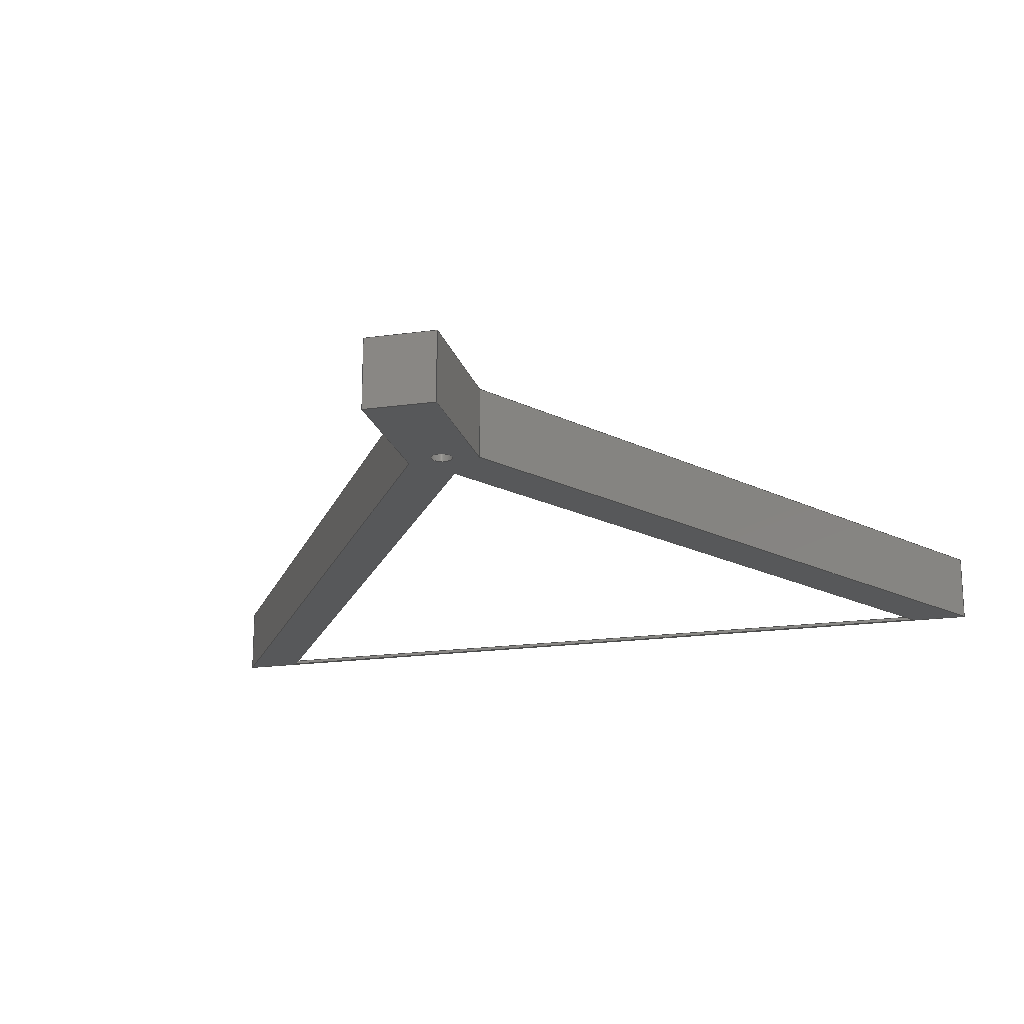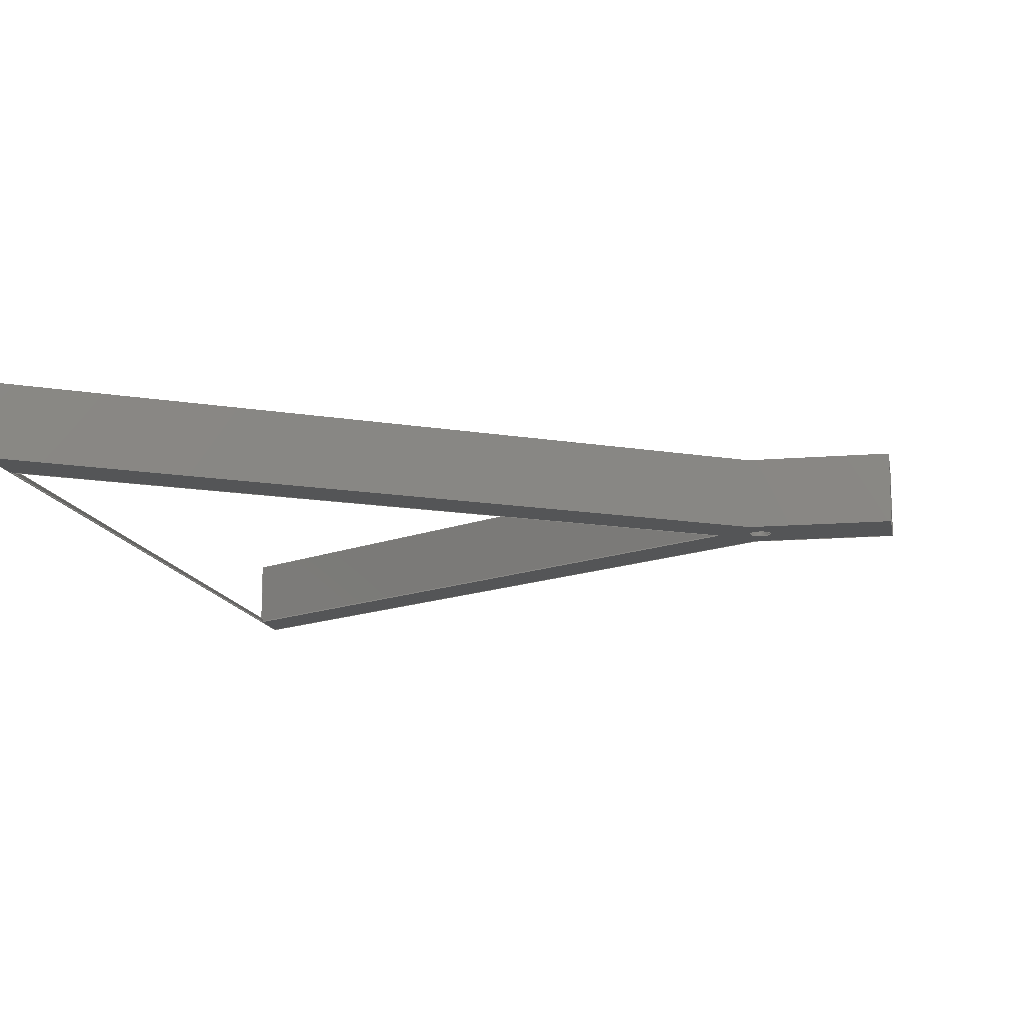
<metadata>
{"format":"step","ext":"step","renderer":"f3d","projection":"perspective","resolution":1024,"background":"white","views":[{"elev":-19.4,"azim":104.7,"up":"+Y"},{"elev":-13.3,"azim":10.9,"up":"+Y"}]}
</metadata>
<code>
ISO-10303-21;
DATA;
#1=MECHANICAL_DESIGN_GEOMETRIC_PRESENTATION_REPRESENTATION('',(#4),#438);
#2=SHAPE_REPRESENTATION_RELATIONSHIP('SRR','None',#445,#3);
#3=ADVANCED_BREP_SHAPE_REPRESENTATION('',(#5),#437);
#4=STYLED_ITEM('',(#454),#5);
#5=MANIFOLD_SOLID_BREP('Body1',#266);
#6=FACE_BOUND('',#37,.T.);
#7=FACE_BOUND('',#38,.T.);
#8=FACE_BOUND('',#40,.T.);
#9=CIRCLE('',#283,1.5);
#10=CIRCLE('',#284,1.5);
#11=CYLINDRICAL_SURFACE('',#282,1.5);
#12=FACE_OUTER_BOUND('',#25,.T.);
#13=FACE_OUTER_BOUND('',#26,.T.);
#14=FACE_OUTER_BOUND('',#27,.T.);
#15=FACE_OUTER_BOUND('',#28,.T.);
#16=FACE_OUTER_BOUND('',#29,.T.);
#17=FACE_OUTER_BOUND('',#30,.T.);
#18=FACE_OUTER_BOUND('',#31,.T.);
#19=FACE_OUTER_BOUND('',#32,.T.);
#20=FACE_OUTER_BOUND('',#33,.T.);
#21=FACE_OUTER_BOUND('',#34,.T.);
#22=FACE_OUTER_BOUND('',#35,.T.);
#23=FACE_OUTER_BOUND('',#36,.T.);
#24=FACE_OUTER_BOUND('',#39,.T.);
#25=EDGE_LOOP('',(#169,#170,#171,#172));
#26=EDGE_LOOP('',(#173,#174,#175,#176));
#27=EDGE_LOOP('',(#177,#178,#179,#180));
#28=EDGE_LOOP('',(#181,#182,#183,#184));
#29=EDGE_LOOP('',(#185,#186,#187,#188));
#30=EDGE_LOOP('',(#189,#190,#191,#192));
#31=EDGE_LOOP('',(#193,#194,#195,#196,#197,#198,#199,#200));
#32=EDGE_LOOP('',(#201,#202,#203,#204,#205,#206));
#33=EDGE_LOOP('',(#207,#208,#209,#210,#211,#212));
#34=EDGE_LOOP('',(#213,#214,#215,#216));
#35=EDGE_LOOP('',(#217,#218,#219,#220));
#36=EDGE_LOOP('',(#221,#222,#223,#224,#225,#226));
#37=EDGE_LOOP('',(#227,#228,#229));
#38=EDGE_LOOP('',(#230));
#39=EDGE_LOOP('',(#231,#232,#233,#234,#235,#236,#237,#238,#239));
#40=EDGE_LOOP('',(#240));
#41=LINE('',#365,#75);
#42=LINE('',#367,#76);
#43=LINE('',#369,#77);
#44=LINE('',#370,#78);
#45=LINE('',#373,#79);
#46=LINE('',#375,#80);
#47=LINE('',#376,#81);
#48=LINE('',#381,#82);
#49=LINE('',#386,#83);
#50=LINE('',#388,#84);
#51=LINE('',#390,#85);
#52=LINE('',#391,#86);
#53=LINE('',#394,#87);
#54=LINE('',#396,#88);
#55=LINE('',#397,#89);
#56=LINE('',#400,#90);
#57=LINE('',#402,#91);
#58=LINE('',#403,#92);
#59=LINE('',#406,#93);
#60=LINE('',#408,#94);
#61=LINE('',#409,#95);
#62=LINE('',#411,#96);
#63=LINE('',#413,#97);
#64=LINE('',#414,#98);
#65=LINE('',#417,#99);
#66=LINE('',#419,#100);
#67=LINE('',#420,#101);
#68=LINE('',#422,#102);
#69=LINE('',#423,#103);
#70=LINE('',#426,#104);
#71=LINE('',#428,#105);
#72=LINE('',#429,#106);
#73=LINE('',#431,#107);
#74=LINE('',#432,#108);
#75=VECTOR('',#299,1);
#76=VECTOR('',#300,1);
#77=VECTOR('',#301,1);
#78=VECTOR('',#302,1);
#79=VECTOR('',#305,1);
#80=VECTOR('',#306,1);
#81=VECTOR('',#307,1);
#82=VECTOR('',#312,1.5);
#83=VECTOR('',#317,1);
#84=VECTOR('',#318,1);
#85=VECTOR('',#319,1);
#86=VECTOR('',#320,1);
#87=VECTOR('',#323,1);
#88=VECTOR('',#324,1);
#89=VECTOR('',#325,1);
#90=VECTOR('',#328,1);
#91=VECTOR('',#329,1);
#92=VECTOR('',#330,1);
#93=VECTOR('',#333,1);
#94=VECTOR('',#334,1);
#95=VECTOR('',#335,1);
#96=VECTOR('',#336,1);
#97=VECTOR('',#337,1);
#98=VECTOR('',#338,1);
#99=VECTOR('',#341,1);
#100=VECTOR('',#342,1);
#101=VECTOR('',#343,1);
#102=VECTOR('',#346,1);
#103=VECTOR('',#347,1);
#104=VECTOR('',#350,1);
#105=VECTOR('',#351,1);
#106=VECTOR('',#352,1);
#107=VECTOR('',#355,1);
#108=VECTOR('',#356,1);
#109=VERTEX_POINT('',#363);
#110=VERTEX_POINT('',#364);
#111=VERTEX_POINT('',#366);
#112=VERTEX_POINT('',#368);
#113=VERTEX_POINT('',#372);
#114=VERTEX_POINT('',#374);
#115=VERTEX_POINT('',#378);
#116=VERTEX_POINT('',#380);
#117=VERTEX_POINT('',#384);
#118=VERTEX_POINT('',#385);
#119=VERTEX_POINT('',#387);
#120=VERTEX_POINT('',#389);
#121=VERTEX_POINT('',#393);
#122=VERTEX_POINT('',#395);
#123=VERTEX_POINT('',#399);
#124=VERTEX_POINT('',#401);
#125=VERTEX_POINT('',#405);
#126=VERTEX_POINT('',#407);
#127=VERTEX_POINT('',#410);
#128=VERTEX_POINT('',#412);
#129=VERTEX_POINT('',#416);
#130=VERTEX_POINT('',#418);
#131=VERTEX_POINT('',#425);
#132=VERTEX_POINT('',#427);
#133=EDGE_CURVE('',#109,#110,#41,.T.);
#134=EDGE_CURVE('',#109,#111,#42,.T.);
#135=EDGE_CURVE('',#112,#111,#43,.T.);
#136=EDGE_CURVE('',#112,#110,#44,.T.);
#137=EDGE_CURVE('',#110,#113,#45,.T.);
#138=EDGE_CURVE('',#114,#112,#46,.T.);
#139=EDGE_CURVE('',#114,#113,#47,.T.);
#140=EDGE_CURVE('',#115,#115,#9,.T.);
#141=EDGE_CURVE('',#115,#116,#48,.T.);
#142=EDGE_CURVE('',#116,#116,#10,.T.);
#143=EDGE_CURVE('',#117,#118,#49,.T.);
#144=EDGE_CURVE('',#117,#119,#50,.T.);
#145=EDGE_CURVE('',#120,#119,#51,.T.);
#146=EDGE_CURVE('',#118,#120,#52,.T.);
#147=EDGE_CURVE('',#118,#121,#53,.T.);
#148=EDGE_CURVE('',#122,#120,#54,.T.);
#149=EDGE_CURVE('',#121,#122,#55,.T.);
#150=EDGE_CURVE('',#123,#121,#56,.T.);
#151=EDGE_CURVE('',#124,#122,#57,.T.);
#152=EDGE_CURVE('',#123,#124,#58,.T.);
#153=EDGE_CURVE('',#123,#125,#59,.T.);
#154=EDGE_CURVE('',#126,#124,#60,.T.);
#155=EDGE_CURVE('',#113,#126,#61,.T.);
#156=EDGE_CURVE('',#114,#127,#62,.T.);
#157=EDGE_CURVE('',#128,#127,#63,.T.);
#158=EDGE_CURVE('',#125,#128,#64,.T.);
#159=EDGE_CURVE('',#129,#126,#65,.T.);
#160=EDGE_CURVE('',#130,#129,#66,.T.);
#161=EDGE_CURVE('',#109,#130,#67,.T.);
#162=EDGE_CURVE('',#111,#130,#68,.T.);
#163=EDGE_CURVE('',#127,#129,#69,.T.);
#164=EDGE_CURVE('',#125,#131,#70,.T.);
#165=EDGE_CURVE('',#132,#128,#71,.T.);
#166=EDGE_CURVE('',#131,#132,#72,.T.);
#167=EDGE_CURVE('',#131,#117,#73,.T.);
#168=EDGE_CURVE('',#119,#132,#74,.T.);
#169=ORIENTED_EDGE('',*,*,#133,.F.);
#170=ORIENTED_EDGE('',*,*,#134,.T.);
#171=ORIENTED_EDGE('',*,*,#135,.F.);
#172=ORIENTED_EDGE('',*,*,#136,.T.);
#173=ORIENTED_EDGE('',*,*,#137,.F.);
#174=ORIENTED_EDGE('',*,*,#136,.F.);
#175=ORIENTED_EDGE('',*,*,#138,.F.);
#176=ORIENTED_EDGE('',*,*,#139,.T.);
#177=ORIENTED_EDGE('',*,*,#140,.F.);
#178=ORIENTED_EDGE('',*,*,#141,.T.);
#179=ORIENTED_EDGE('',*,*,#142,.F.);
#180=ORIENTED_EDGE('',*,*,#141,.F.);
#181=ORIENTED_EDGE('',*,*,#143,.F.);
#182=ORIENTED_EDGE('',*,*,#144,.T.);
#183=ORIENTED_EDGE('',*,*,#145,.F.);
#184=ORIENTED_EDGE('',*,*,#146,.F.);
#185=ORIENTED_EDGE('',*,*,#147,.F.);
#186=ORIENTED_EDGE('',*,*,#146,.T.);
#187=ORIENTED_EDGE('',*,*,#148,.F.);
#188=ORIENTED_EDGE('',*,*,#149,.F.);
#189=ORIENTED_EDGE('',*,*,#150,.T.);
#190=ORIENTED_EDGE('',*,*,#149,.T.);
#191=ORIENTED_EDGE('',*,*,#151,.F.);
#192=ORIENTED_EDGE('',*,*,#152,.F.);
#193=ORIENTED_EDGE('',*,*,#153,.F.);
#194=ORIENTED_EDGE('',*,*,#152,.T.);
#195=ORIENTED_EDGE('',*,*,#154,.F.);
#196=ORIENTED_EDGE('',*,*,#155,.F.);
#197=ORIENTED_EDGE('',*,*,#139,.F.);
#198=ORIENTED_EDGE('',*,*,#156,.T.);
#199=ORIENTED_EDGE('',*,*,#157,.F.);
#200=ORIENTED_EDGE('',*,*,#158,.F.);
#201=ORIENTED_EDGE('',*,*,#137,.T.);
#202=ORIENTED_EDGE('',*,*,#155,.T.);
#203=ORIENTED_EDGE('',*,*,#159,.F.);
#204=ORIENTED_EDGE('',*,*,#160,.F.);
#205=ORIENTED_EDGE('',*,*,#161,.F.);
#206=ORIENTED_EDGE('',*,*,#133,.T.);
#207=ORIENTED_EDGE('',*,*,#135,.T.);
#208=ORIENTED_EDGE('',*,*,#162,.T.);
#209=ORIENTED_EDGE('',*,*,#160,.T.);
#210=ORIENTED_EDGE('',*,*,#163,.F.);
#211=ORIENTED_EDGE('',*,*,#156,.F.);
#212=ORIENTED_EDGE('',*,*,#138,.T.);
#213=ORIENTED_EDGE('',*,*,#164,.F.);
#214=ORIENTED_EDGE('',*,*,#158,.T.);
#215=ORIENTED_EDGE('',*,*,#165,.F.);
#216=ORIENTED_EDGE('',*,*,#166,.F.);
#217=ORIENTED_EDGE('',*,*,#167,.F.);
#218=ORIENTED_EDGE('',*,*,#166,.T.);
#219=ORIENTED_EDGE('',*,*,#168,.F.);
#220=ORIENTED_EDGE('',*,*,#144,.F.);
#221=ORIENTED_EDGE('',*,*,#153,.T.);
#222=ORIENTED_EDGE('',*,*,#164,.T.);
#223=ORIENTED_EDGE('',*,*,#167,.T.);
#224=ORIENTED_EDGE('',*,*,#143,.T.);
#225=ORIENTED_EDGE('',*,*,#147,.T.);
#226=ORIENTED_EDGE('',*,*,#150,.F.);
#227=ORIENTED_EDGE('',*,*,#161,.T.);
#228=ORIENTED_EDGE('',*,*,#162,.F.);
#229=ORIENTED_EDGE('',*,*,#134,.F.);
#230=ORIENTED_EDGE('',*,*,#142,.T.);
#231=ORIENTED_EDGE('',*,*,#168,.T.);
#232=ORIENTED_EDGE('',*,*,#165,.T.);
#233=ORIENTED_EDGE('',*,*,#157,.T.);
#234=ORIENTED_EDGE('',*,*,#163,.T.);
#235=ORIENTED_EDGE('',*,*,#159,.T.);
#236=ORIENTED_EDGE('',*,*,#154,.T.);
#237=ORIENTED_EDGE('',*,*,#151,.T.);
#238=ORIENTED_EDGE('',*,*,#148,.T.);
#239=ORIENTED_EDGE('',*,*,#145,.T.);
#240=ORIENTED_EDGE('',*,*,#140,.T.);
#241=PLANE('',#280);
#242=PLANE('',#281);
#243=PLANE('',#285);
#244=PLANE('',#286);
#245=PLANE('',#287);
#246=PLANE('',#288);
#247=PLANE('',#289);
#248=PLANE('',#290);
#249=PLANE('',#291);
#250=PLANE('',#292);
#251=PLANE('',#293);
#252=PLANE('',#294);
#253=ADVANCED_FACE('',(#12),#241,.T.);
#254=ADVANCED_FACE('',(#13),#242,.T.);
#255=ADVANCED_FACE('',(#14),#11,.F.);
#256=ADVANCED_FACE('',(#15),#243,.T.);
#257=ADVANCED_FACE('',(#16),#244,.T.);
#258=ADVANCED_FACE('',(#17),#245,.T.);
#259=ADVANCED_FACE('',(#18),#246,.T.);
#260=ADVANCED_FACE('',(#19),#247,.T.);
#261=ADVANCED_FACE('',(#20),#248,.T.);
#262=ADVANCED_FACE('',(#21),#249,.T.);
#263=ADVANCED_FACE('',(#22),#250,.T.);
#264=ADVANCED_FACE('',(#23,#6,#7),#251,.T.);
#265=ADVANCED_FACE('',(#24,#8),#252,.T.);
#266=CLOSED_SHELL('',(#253,#254,#255,#256,#257,#258,#259,#260,#261,#262,
#263,#264,#265));
#267=DERIVED_UNIT_ELEMENT(#269,1);
#268=DERIVED_UNIT_ELEMENT(#440,3);
#269=(
MASS_UNIT()
NAMED_UNIT(*)
SI_UNIT(.KILO.,.GRAM.)
);
#270=DERIVED_UNIT((#267,#268));
#271=MEASURE_REPRESENTATION_ITEM('density measure',
POSITIVE_RATIO_MEASURE(7850),#270);
#272=PROPERTY_DEFINITION_REPRESENTATION(#277,#274);
#273=PROPERTY_DEFINITION_REPRESENTATION(#278,#275);
#274=REPRESENTATION('material name',(#276),#437);
#275=REPRESENTATION('density',(#271),#437);
#276=DESCRIPTIVE_REPRESENTATION_ITEM('Steel','Steel');
#277=PROPERTY_DEFINITION('material property','material name',#447);
#278=PROPERTY_DEFINITION('material property','density of part',#447);
#279=AXIS2_PLACEMENT_3D('placement',#361,#295,#296);
#280=AXIS2_PLACEMENT_3D('',#362,#297,#298);
#281=AXIS2_PLACEMENT_3D('',#371,#303,#304);
#282=AXIS2_PLACEMENT_3D('',#377,#308,#309);
#283=AXIS2_PLACEMENT_3D('',#379,#310,#311);
#284=AXIS2_PLACEMENT_3D('',#382,#313,#314);
#285=AXIS2_PLACEMENT_3D('',#383,#315,#316);
#286=AXIS2_PLACEMENT_3D('',#392,#321,#322);
#287=AXIS2_PLACEMENT_3D('',#398,#326,#327);
#288=AXIS2_PLACEMENT_3D('',#404,#331,#332);
#289=AXIS2_PLACEMENT_3D('',#415,#339,#340);
#290=AXIS2_PLACEMENT_3D('',#421,#344,#345);
#291=AXIS2_PLACEMENT_3D('',#424,#348,#349);
#292=AXIS2_PLACEMENT_3D('',#430,#353,#354);
#293=AXIS2_PLACEMENT_3D('',#433,#357,#358);
#294=AXIS2_PLACEMENT_3D('',#434,#359,#360);
#295=DIRECTION('axis',(0,0,1));
#296=DIRECTION('refdir',(1,0,0));
#297=DIRECTION('center_axis',(1,0,0));
#298=DIRECTION('ref_axis',(0,0,-1));
#299=DIRECTION('',(0,1,0));
#300=DIRECTION('',(-9.44e-16,-4.858e-17,-1));
#301=DIRECTION('',(0,-1,0));
#302=DIRECTION('',(9.44e-16,4.858e-17,1));
#303=DIRECTION('center_axis',(0,1,-4.858e-17));
#304=DIRECTION('ref_axis',(9.44e-16,4.858e-17,1));
#305=DIRECTION('',(-0.8459,2.591e-17,0.5333));
#306=DIRECTION('',(0.8459,2.591e-17,0.5333));
#307=DIRECTION('',(9.44e-16,4.858e-17,1));
#308=DIRECTION('center_axis',(0,-1,0));
#309=DIRECTION('ref_axis',(-1,0,0));
#310=DIRECTION('center_axis',(0,-1,0));
#311=DIRECTION('ref_axis',(-1,0,0));
#312=DIRECTION('',(0,-1,0));
#313=DIRECTION('center_axis',(0,1,0));
#314=DIRECTION('ref_axis',(-1,0,0));
#315=DIRECTION('center_axis',(1,0,0));
#316=DIRECTION('ref_axis',(0,0,-1));
#317=DIRECTION('',(0,0,1));
#318=DIRECTION('',(0,1,0));
#319=DIRECTION('',(0,0,-1));
#320=DIRECTION('',(0,1,0));
#321=DIRECTION('center_axis',(0,0,1));
#322=DIRECTION('ref_axis',(1,0,0));
#323=DIRECTION('',(-1,0,0));
#324=DIRECTION('',(1,0,0));
#325=DIRECTION('',(0,1,0));
#326=DIRECTION('center_axis',(0.5333,0,0.8459));
#327=DIRECTION('ref_axis',(0.8459,0,-0.5333));
#328=DIRECTION('',(0.8459,0,-0.5333));
#329=DIRECTION('',(0.8459,0,-0.5333));
#330=DIRECTION('',(0,1,0));
#331=DIRECTION('center_axis',(-1,0,0));
#332=DIRECTION('ref_axis',(0,0,1));
#333=DIRECTION('',(0,0,-1));
#334=DIRECTION('',(0,0,1));
#335=DIRECTION('',(0,1,0));
#336=DIRECTION('',(0,1,0));
#337=DIRECTION('',(0,0,1));
#338=DIRECTION('',(0,1,0));
#339=DIRECTION('center_axis',(-0.5333,0,-0.8459));
#340=DIRECTION('ref_axis',(-0.8459,0,0.5333));
#341=DIRECTION('',(-0.8459,0,0.5333));
#342=DIRECTION('',(0,1,0));
#343=DIRECTION('',(0.8459,0,-0.5333));
#344=DIRECTION('center_axis',(-0.5333,0,0.8459));
#345=DIRECTION('ref_axis',(0.8459,0,0.5333));
#346=DIRECTION('',(0.8459,0,0.5333));
#347=DIRECTION('',(0.8459,0,0.5333));
#348=DIRECTION('center_axis',(0.5333,0,-0.8459));
#349=DIRECTION('ref_axis',(-0.8459,0,-0.5333));
#350=DIRECTION('',(0.8459,0,0.5333));
#351=DIRECTION('',(-0.8459,0,-0.5333));
#352=DIRECTION('',(0,1,0));
#353=DIRECTION('center_axis',(0,0,-1));
#354=DIRECTION('ref_axis',(-1,0,0));
#355=DIRECTION('',(1,0,0));
#356=DIRECTION('',(-1,0,0));
#357=DIRECTION('center_axis',(0,-1,0));
#358=DIRECTION('ref_axis',(1,0,0));
#359=DIRECTION('center_axis',(0,1,0));
#360=DIRECTION('ref_axis',(0,0,1));
#361=CARTESIAN_POINT('',(0,0,0));
#362=CARTESIAN_POINT('Origin',(90.5,5,1.855));
#363=CARTESIAN_POINT('',(90.5,-1.858e-16,55.6));
#364=CARTESIAN_POINT('',(90.5,0.5,55.6));
#365=CARTESIAN_POINT('',(90.5,2.5,55.6));
#366=CARTESIAN_POINT('',(90.5,-5.587e-15,-55.6));
#367=CARTESIAN_POINT('',(90.5,2.135e-17,59.86));
#368=CARTESIAN_POINT('',(90.5,0.5,-55.6));
#369=CARTESIAN_POINT('',(90.5,2.5,-55.6));
#370=CARTESIAN_POINT('',(90.5,0.5,-60.29));
#371=CARTESIAN_POINT('Origin',(90.3,0.5,-60.29));
#372=CARTESIAN_POINT('',(90.3,0.5,55.72));
#373=CARTESIAN_POINT('',(160.7,0.5,11.36));
#374=CARTESIAN_POINT('',(90.3,0.5,-55.72));
#375=CARTESIAN_POINT('',(89.27,0.5,-56.37));
#376=CARTESIAN_POINT('',(90.3,0.5,-60.29));
#377=CARTESIAN_POINT('Origin',(185,10,0));
#378=CARTESIAN_POINT('',(186.5,10,-1.837e-16));
#379=CARTESIAN_POINT('Origin',(185,10,0));
#380=CARTESIAN_POINT('',(186.5,0,-1.837e-16));
#381=CARTESIAN_POINT('',(186.5,10,1.837e-16));
#382=CARTESIAN_POINT('Origin',(185,0,0));
#383=CARTESIAN_POINT('Origin',(204.3,0,5));
#384=CARTESIAN_POINT('',(204.3,0,-5));
#385=CARTESIAN_POINT('',(204.3,0,5));
#386=CARTESIAN_POINT('',(204.3,0,-5));
#387=CARTESIAN_POINT('',(204.3,10,-5));
#388=CARTESIAN_POINT('',(204.3,0,-5));
#389=CARTESIAN_POINT('',(204.3,10,5));
#390=CARTESIAN_POINT('',(204.3,10,-5));
#391=CARTESIAN_POINT('',(204.3,0,5));
#392=CARTESIAN_POINT('Origin',(183.9,0,5));
#393=CARTESIAN_POINT('',(183.9,0,5));
#394=CARTESIAN_POINT('',(204.3,0,5));
#395=CARTESIAN_POINT('',(183.9,10,5));
#396=CARTESIAN_POINT('',(204.3,10,5));
#397=CARTESIAN_POINT('',(183.9,0,5));
#398=CARTESIAN_POINT('Origin',(90.3,0,64));
#399=CARTESIAN_POINT('',(90.3,0,64));
#400=CARTESIAN_POINT('',(90.3,0,64));
#401=CARTESIAN_POINT('',(90.3,10,64));
#402=CARTESIAN_POINT('',(90.3,10,64));
#403=CARTESIAN_POINT('',(90.3,0,64));
#404=CARTESIAN_POINT('Origin',(90.3,0,55.72));
#405=CARTESIAN_POINT('',(90.3,0,-64));
#406=CARTESIAN_POINT('',(90.3,0,64));
#407=CARTESIAN_POINT('',(90.3,10,55.72));
#408=CARTESIAN_POINT('',(90.3,10,64));
#409=CARTESIAN_POINT('',(90.3,0,55.72));
#410=CARTESIAN_POINT('',(90.3,10,-55.72));
#411=CARTESIAN_POINT('',(90.3,0,-55.72));
#412=CARTESIAN_POINT('',(90.3,10,-64));
#413=CARTESIAN_POINT('',(90.3,10,-64));
#414=CARTESIAN_POINT('',(90.3,0,-64));
#415=CARTESIAN_POINT('Origin',(178.7,0,-1.421e-14));
#416=CARTESIAN_POINT('',(178.7,10,-1.421e-14));
#417=CARTESIAN_POINT('',(90.3,10,55.72));
#418=CARTESIAN_POINT('',(178.7,0,-1.421e-14));
#419=CARTESIAN_POINT('',(178.7,0,-1.421e-14));
#420=CARTESIAN_POINT('',(90.3,0,55.72));
#421=CARTESIAN_POINT('Origin',(90.3,0,-55.72));
#422=CARTESIAN_POINT('',(90.3,0,-55.72));
#423=CARTESIAN_POINT('',(90.3,10,-55.72));
#424=CARTESIAN_POINT('Origin',(183.9,0,-5));
#425=CARTESIAN_POINT('',(183.9,0,-5));
#426=CARTESIAN_POINT('',(90.3,0,-64));
#427=CARTESIAN_POINT('',(183.9,10,-5));
#428=CARTESIAN_POINT('',(90.3,10,-64));
#429=CARTESIAN_POINT('',(183.9,0,-5));
#430=CARTESIAN_POINT('Origin',(204.3,0,-5));
#431=CARTESIAN_POINT('',(183.9,0,-5));
#432=CARTESIAN_POINT('',(183.9,10,-5));
#433=CARTESIAN_POINT('Origin',(147.3,0,0));
#434=CARTESIAN_POINT('Origin',(147.3,10,0));
#435=UNCERTAINTY_MEASURE_WITH_UNIT(LENGTH_MEASURE(0.001),#439,
'DISTANCE_ACCURACY_VALUE',
'Maximum model space distance between geometric entities at asserted c
onnectivities');
#436=UNCERTAINTY_MEASURE_WITH_UNIT(LENGTH_MEASURE(0.001),#439,
'DISTANCE_ACCURACY_VALUE',
'Maximum model space distance between geometric entities at asserted c
onnectivities');
#437=(
GEOMETRIC_REPRESENTATION_CONTEXT(3)
GLOBAL_UNCERTAINTY_ASSIGNED_CONTEXT((#435))
GLOBAL_UNIT_ASSIGNED_CONTEXT((#439,#441,#442))
REPRESENTATION_CONTEXT('','3D')
);
#438=(
GEOMETRIC_REPRESENTATION_CONTEXT(3)
GLOBAL_UNCERTAINTY_ASSIGNED_CONTEXT((#436))
GLOBAL_UNIT_ASSIGNED_CONTEXT((#439,#441,#442))
REPRESENTATION_CONTEXT('','3D')
);
#439=(
LENGTH_UNIT()
NAMED_UNIT(*)
SI_UNIT(.CENTI.,.METRE.)
);
#440=(
LENGTH_UNIT()
NAMED_UNIT(*)
SI_UNIT($,.METRE.)
);
#441=(
NAMED_UNIT(*)
PLANE_ANGLE_UNIT()
SI_UNIT($,.RADIAN.)
);
#442=(
NAMED_UNIT(*)
SI_UNIT($,.STERADIAN.)
SOLID_ANGLE_UNIT()
);
#443=SHAPE_DEFINITION_REPRESENTATION(#444,#445);
#444=PRODUCT_DEFINITION_SHAPE('',$,#447);
#445=SHAPE_REPRESENTATION('',(#279),#437);
#446=PRODUCT_DEFINITION_CONTEXT('part definition',#451,'design');
#447=PRODUCT_DEFINITION('trojkat','trojkat',#448,#446);
#448=PRODUCT_DEFINITION_FORMATION('',$,#453);
#449=PRODUCT_RELATED_PRODUCT_CATEGORY('trojkat','trojkat',(#453));
#450=APPLICATION_PROTOCOL_DEFINITION('international standard',
'automotive_design',2009,#451);
#451=APPLICATION_CONTEXT(
'Core Data for Automotive Mechanical Design Process');
#452=PRODUCT_CONTEXT('part definition',#451,'mechanical');
#453=PRODUCT('trojkat','trojkat',$,(#452));
#454=PRESENTATION_STYLE_ASSIGNMENT((#455));
#455=SURFACE_STYLE_USAGE(.BOTH.,#456);
#456=SURFACE_SIDE_STYLE('',(#457));
#457=SURFACE_STYLE_FILL_AREA(#458);
#458=FILL_AREA_STYLE('Paint - Metallic (Silver)',(#459));
#459=FILL_AREA_STYLE_COLOUR('Paint - Metallic (Silver)',#460);
#460=COLOUR_RGB('Paint - Metallic (Silver)',0.9843,0.9804,
0.9608);
ENDSEC;
END-ISO-10303-21;

</code>
